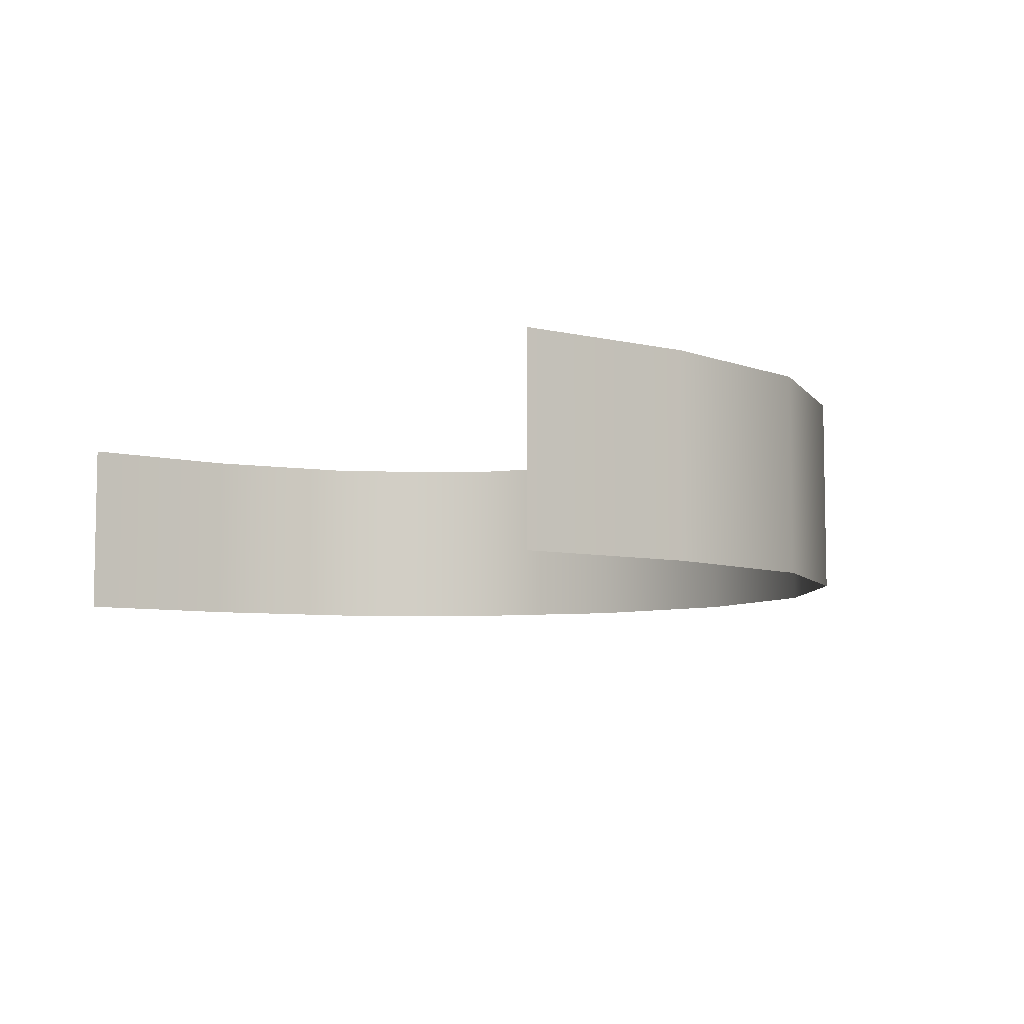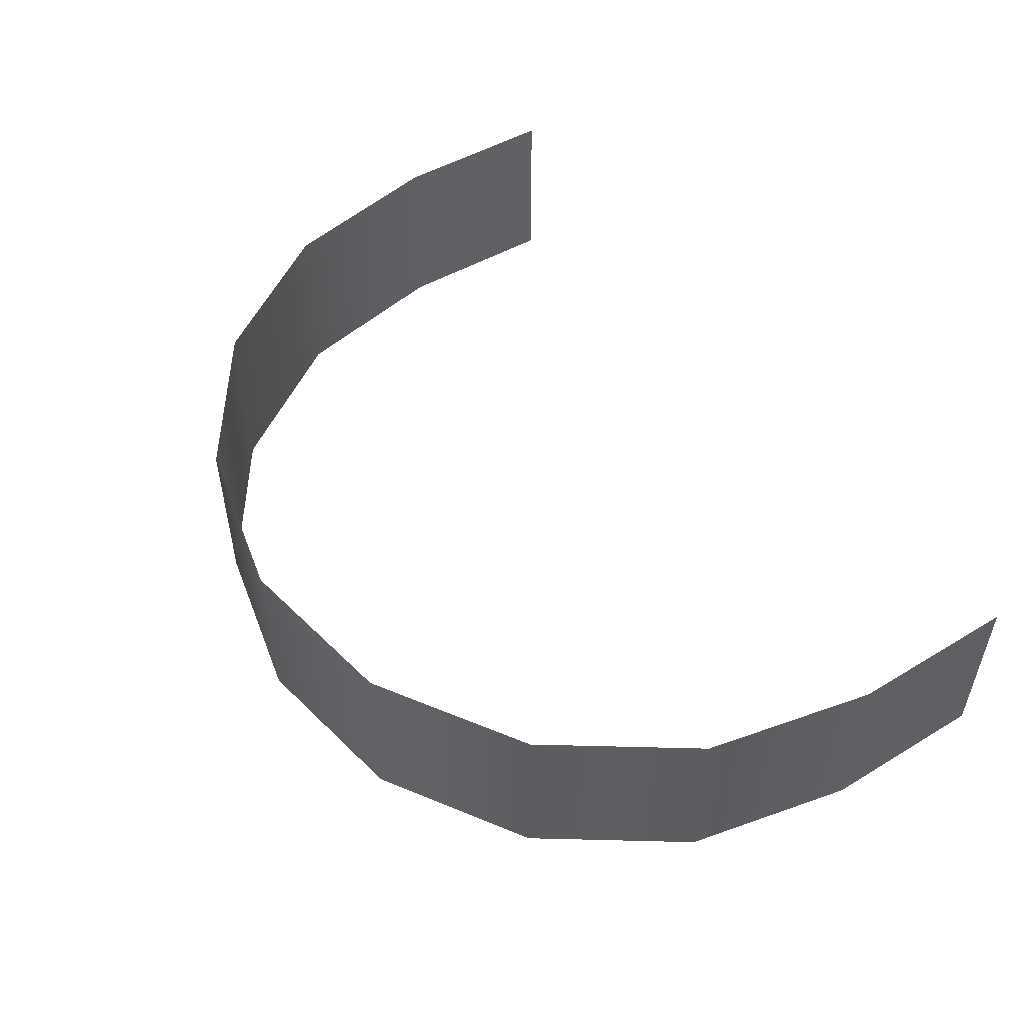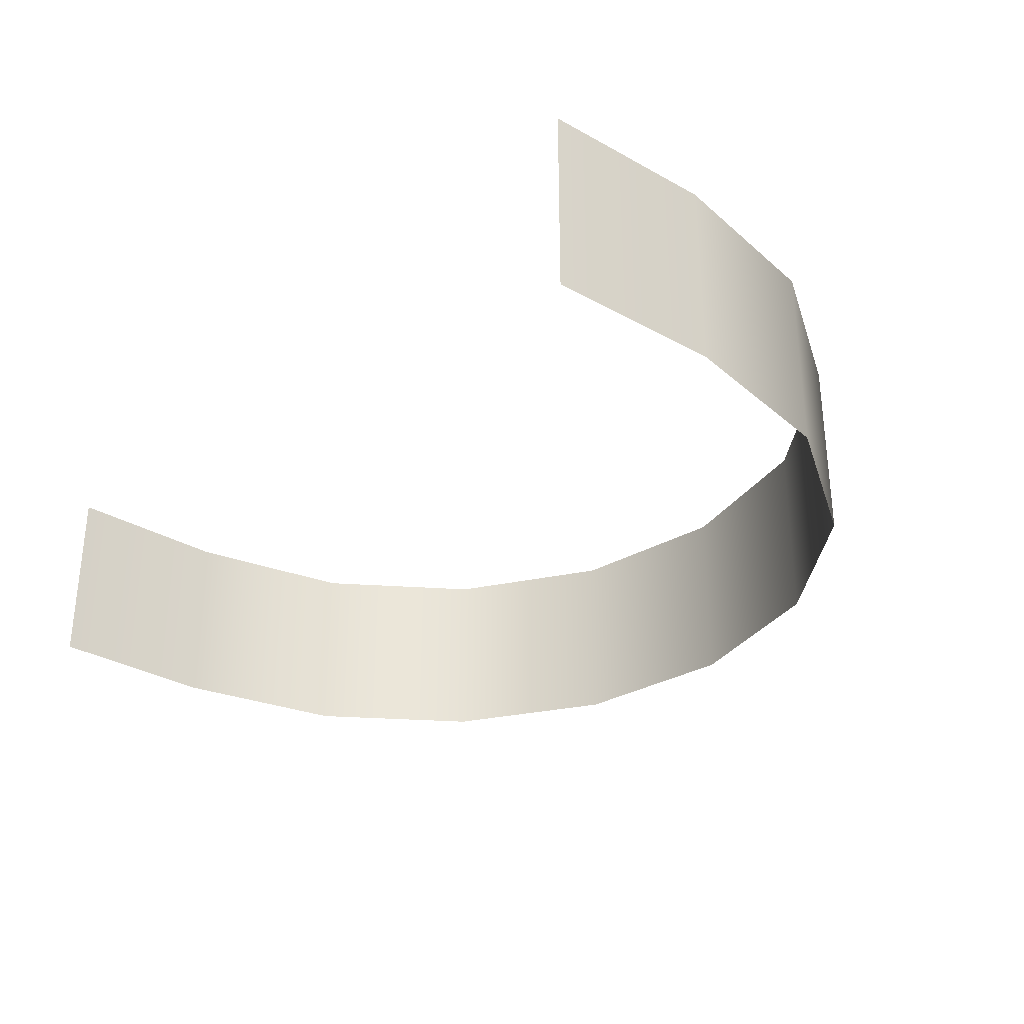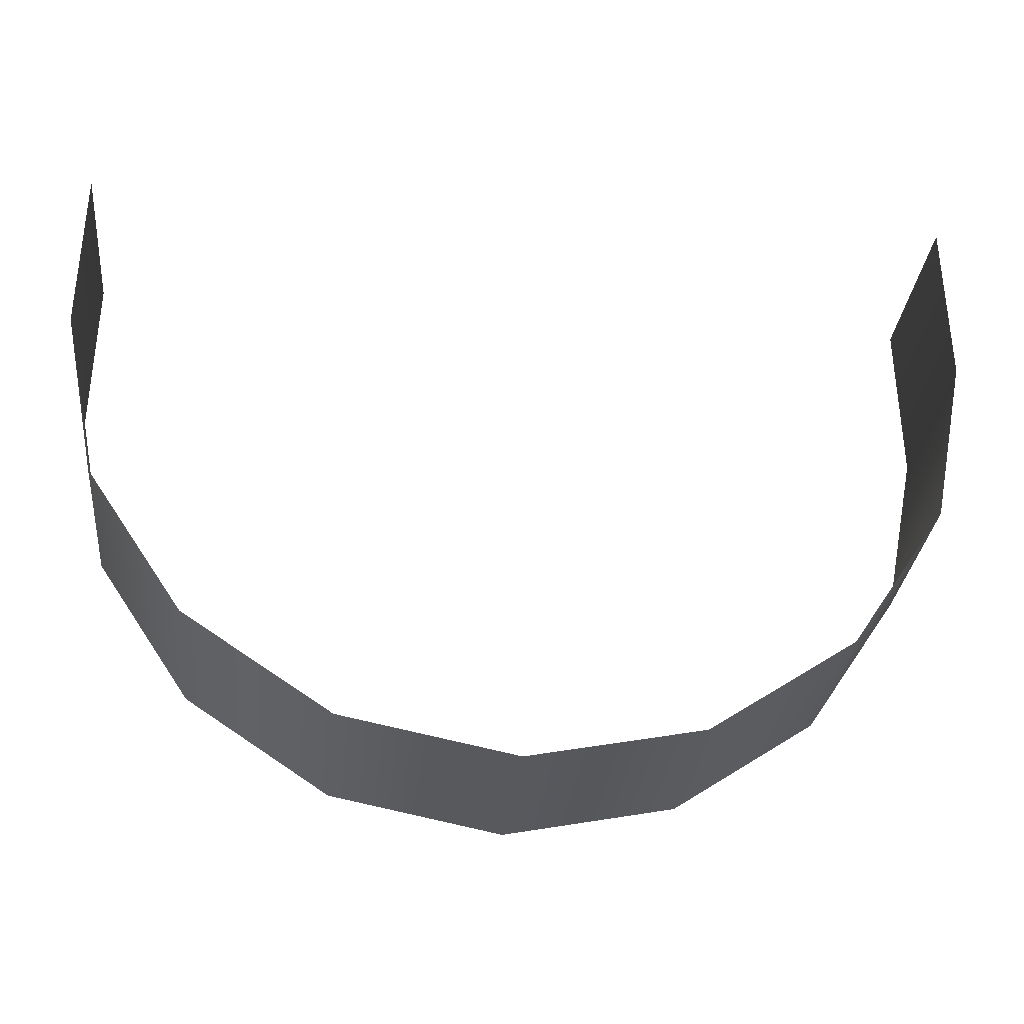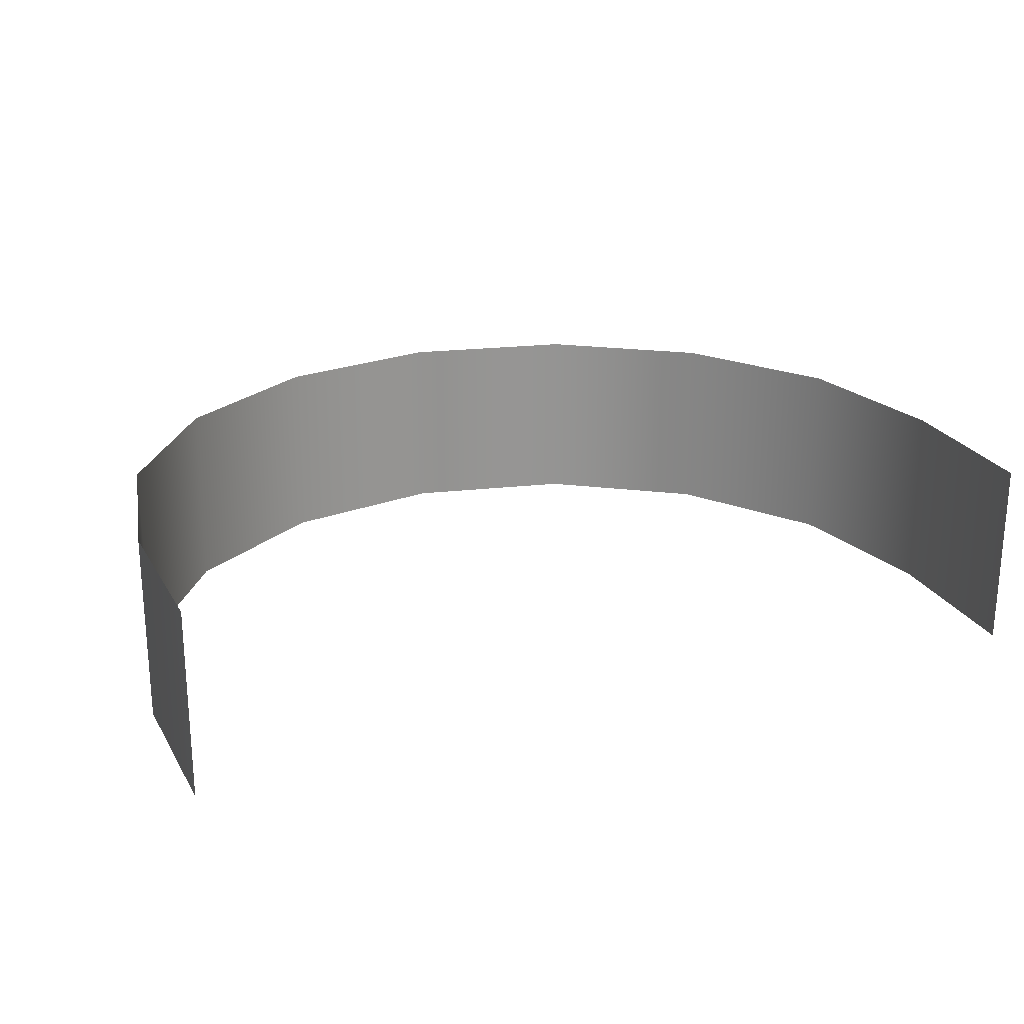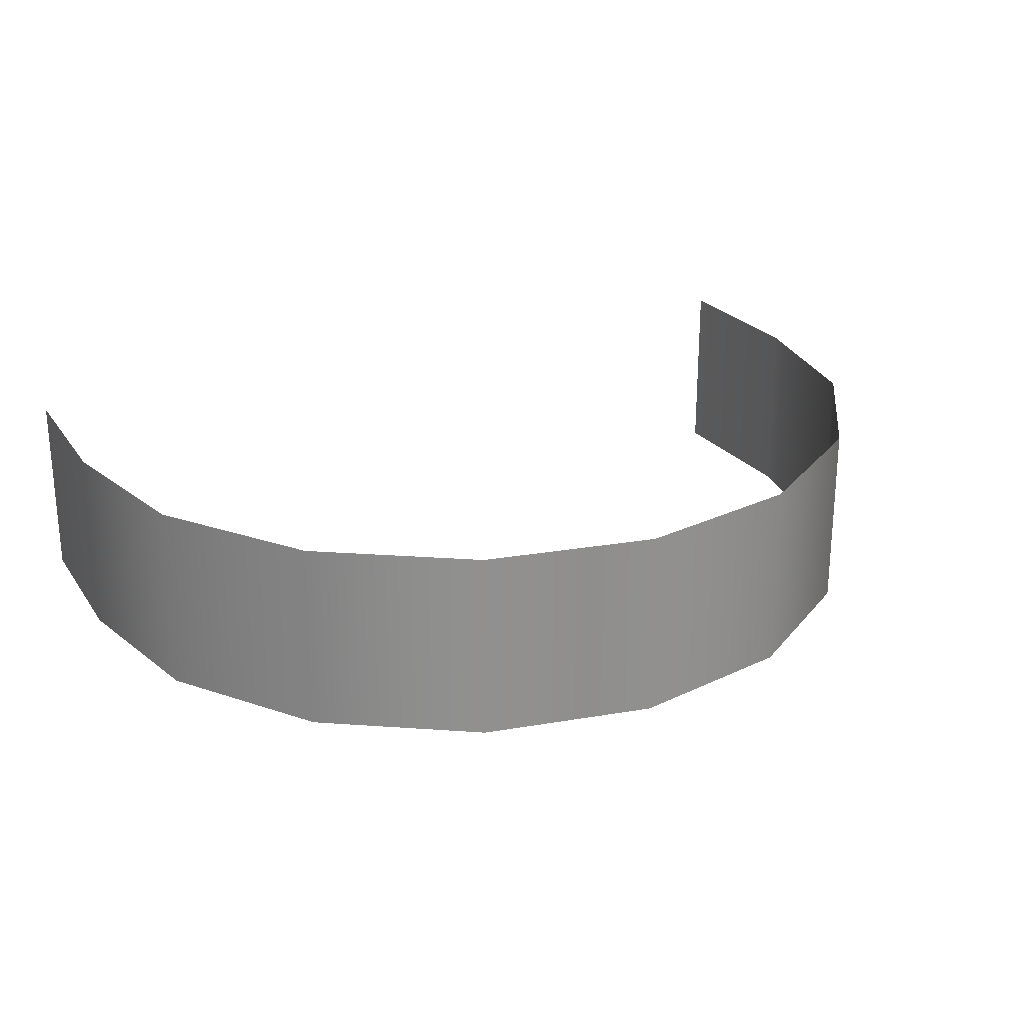
<metadata>
{"format":"obj","ext":"obj","renderer":"f3d","projection":"perspective","resolution":1024,"background":"white","views":[{"elev":-6.7,"azim":53.8,"up":"+Y"},{"elev":52.1,"azim":-122.2,"up":"+Y"},{"elev":-31.1,"azim":50.7,"up":"+Y"},{"elev":-30.1,"azim":174.2,"up":"+Z"},{"elev":23.1,"azim":-22.0,"up":"+Y"},{"elev":24.4,"azim":152.9,"up":"+Y"}]}
</metadata>
<code>
g townBaseDioBG
v 28.84 -2.286 -12.44
v 22.08 -2.286 -22.56
v 22.08 11.11 -22.56
v 28.84 11.11 -12.44
v 11.95 11.11 -29.33
v 11.95 -2.286 -29.33
v -0.0004349 11.11 -31.71
v -0.0004349 -2.286 -31.71
v -11.95 11.11 -29.33
v -11.95 -2.286 -29.33
v -22.08 11.11 -22.56
v -22.08 -2.286 -22.56
v -28.84 11.11 -12.44
v -28.84 -2.286 -12.44
v -31.22 11.11 -0.4883
v -31.22 -2.286 -0.4883
v -30.99 11.11 11.46
v -30.99 -2.286 11.46
v 31.22 -2.286 -0.4883
v 31.22 11.11 -0.4883
v 30.99 -2.286 11.46
v 30.99 11.11 11.46
g townBaseDioBG_0
f 3 2 1
f 4 3 1
f 3 5 2
f 5 6 2
f 5 7 6
f 7 8 6
f 7 9 8
f 9 10 8
f 9 11 10
f 11 12 10
f 11 13 12
f 13 14 12
f 13 15 14
f 15 16 14
f 15 17 16
f 17 18 16
f 4 1 19
f 20 4 19
f 20 19 21
f 22 20 21

</code>
